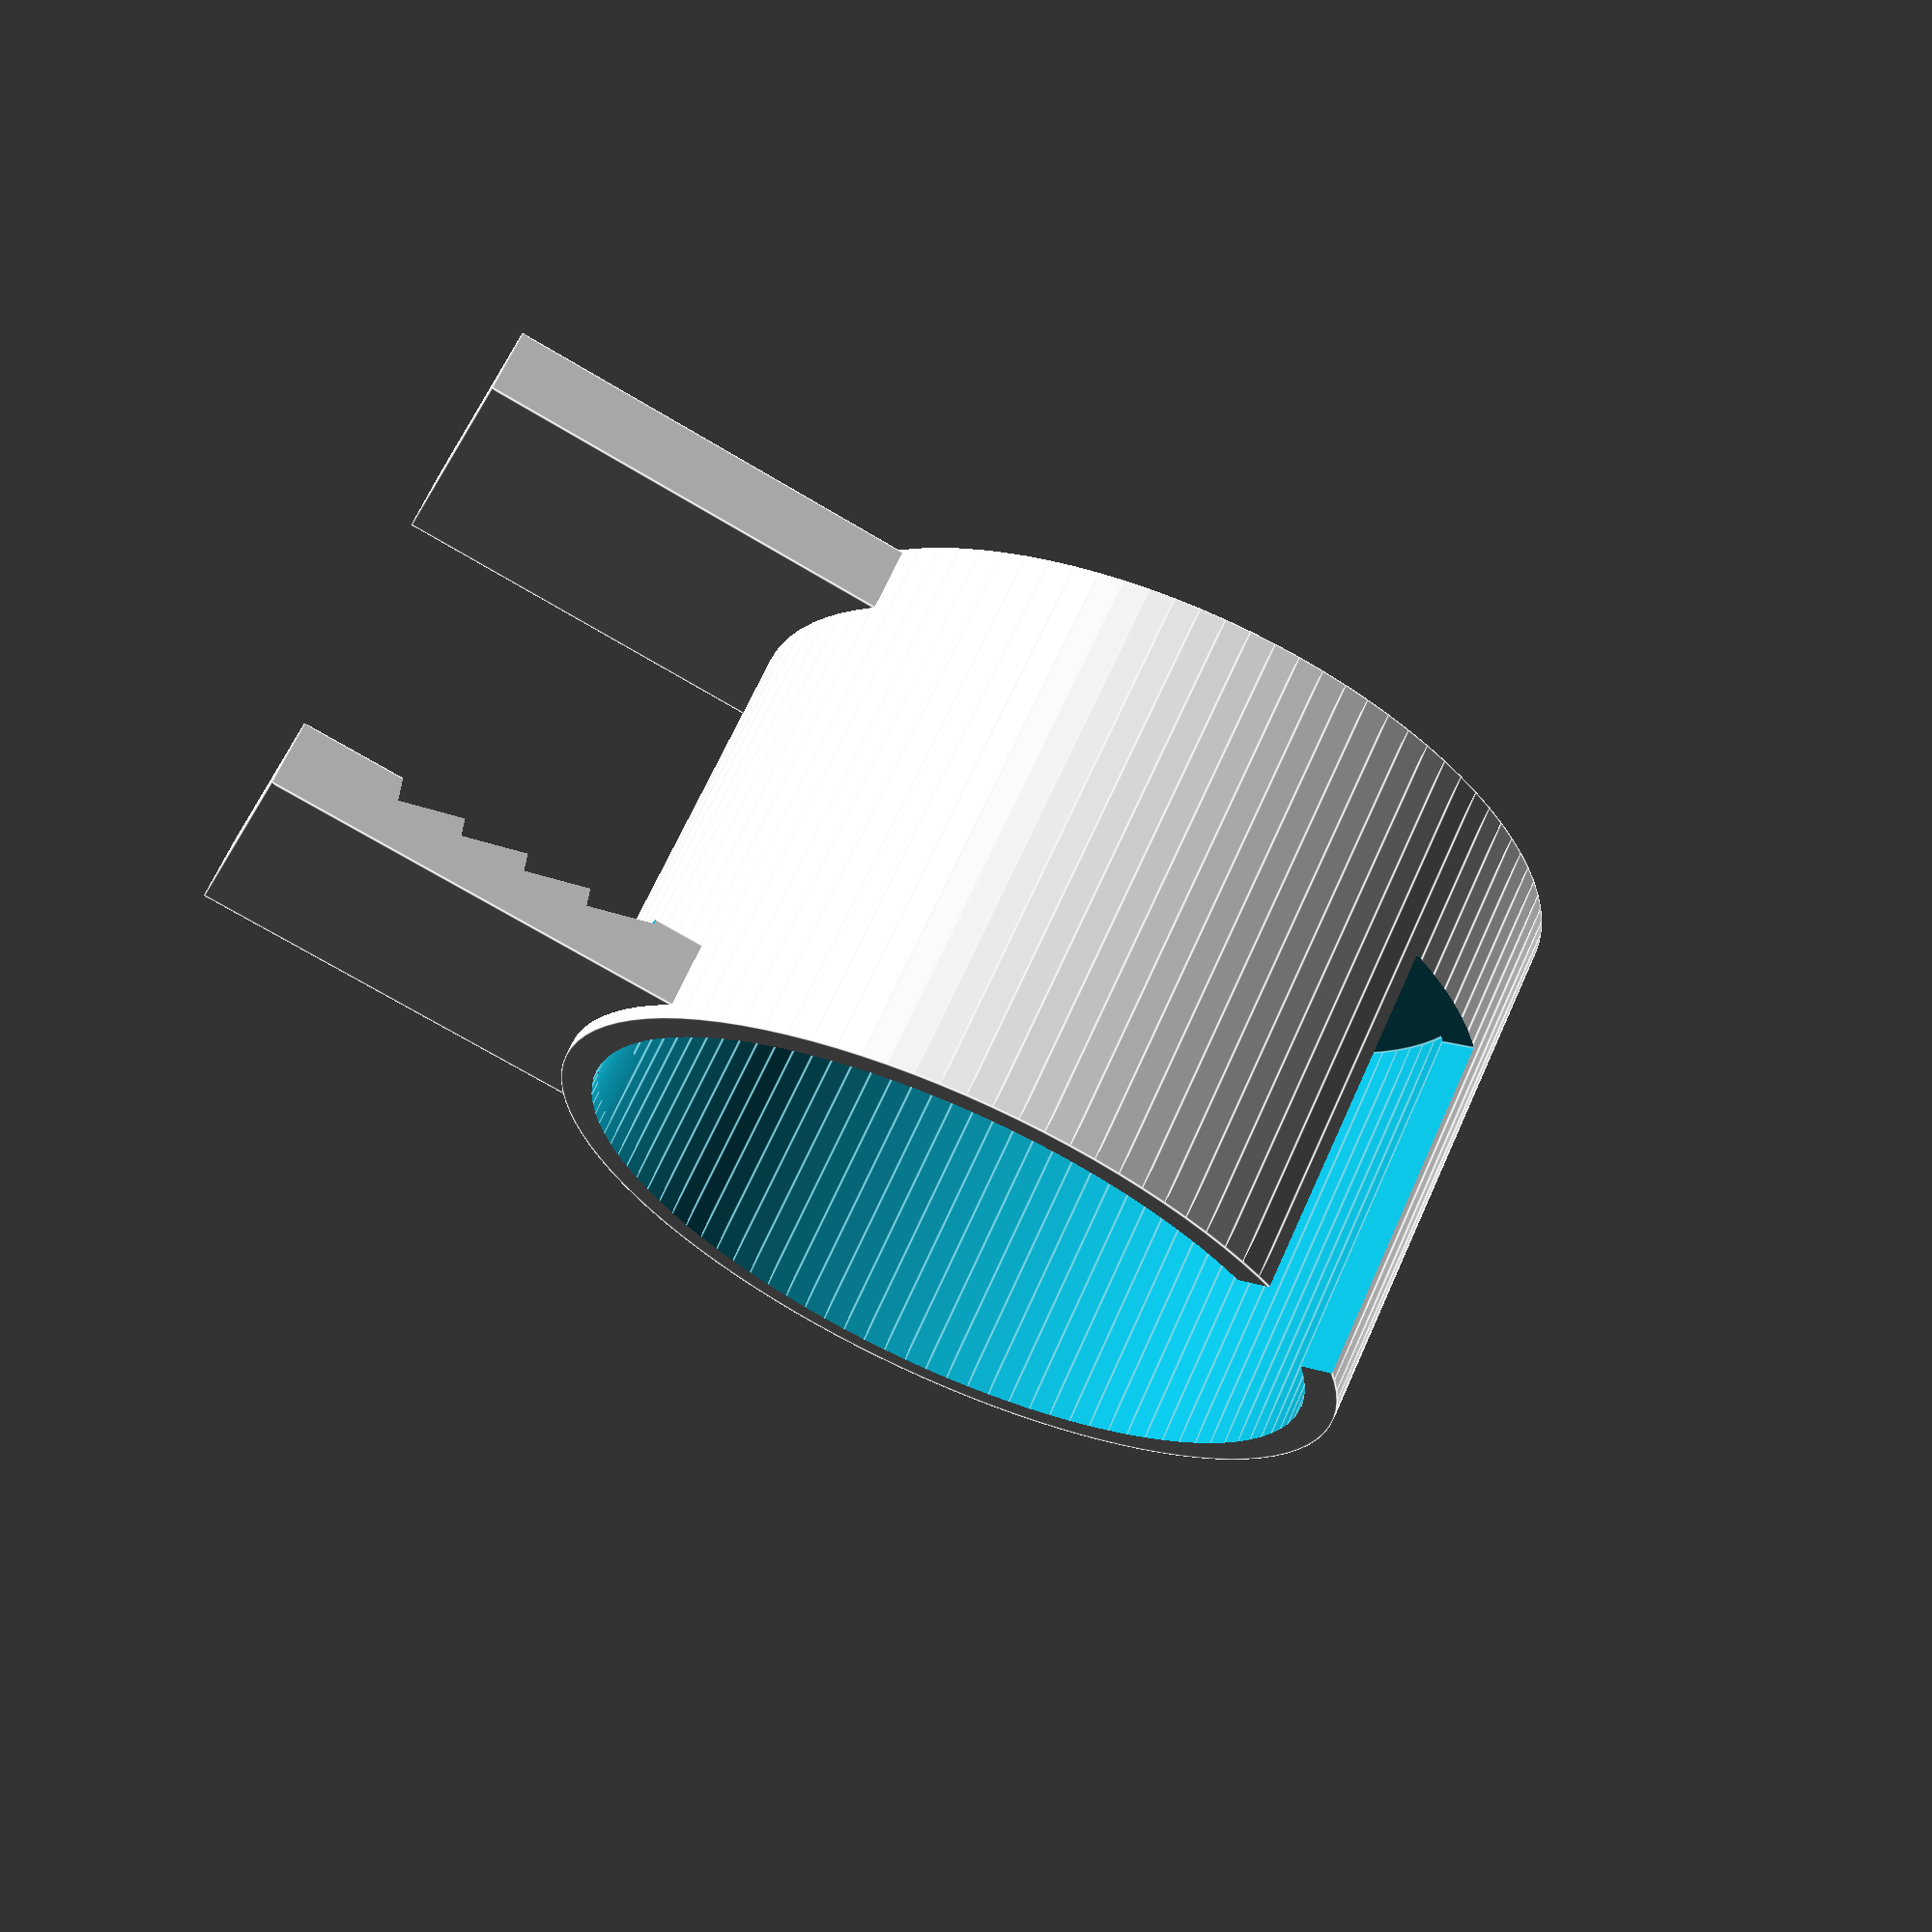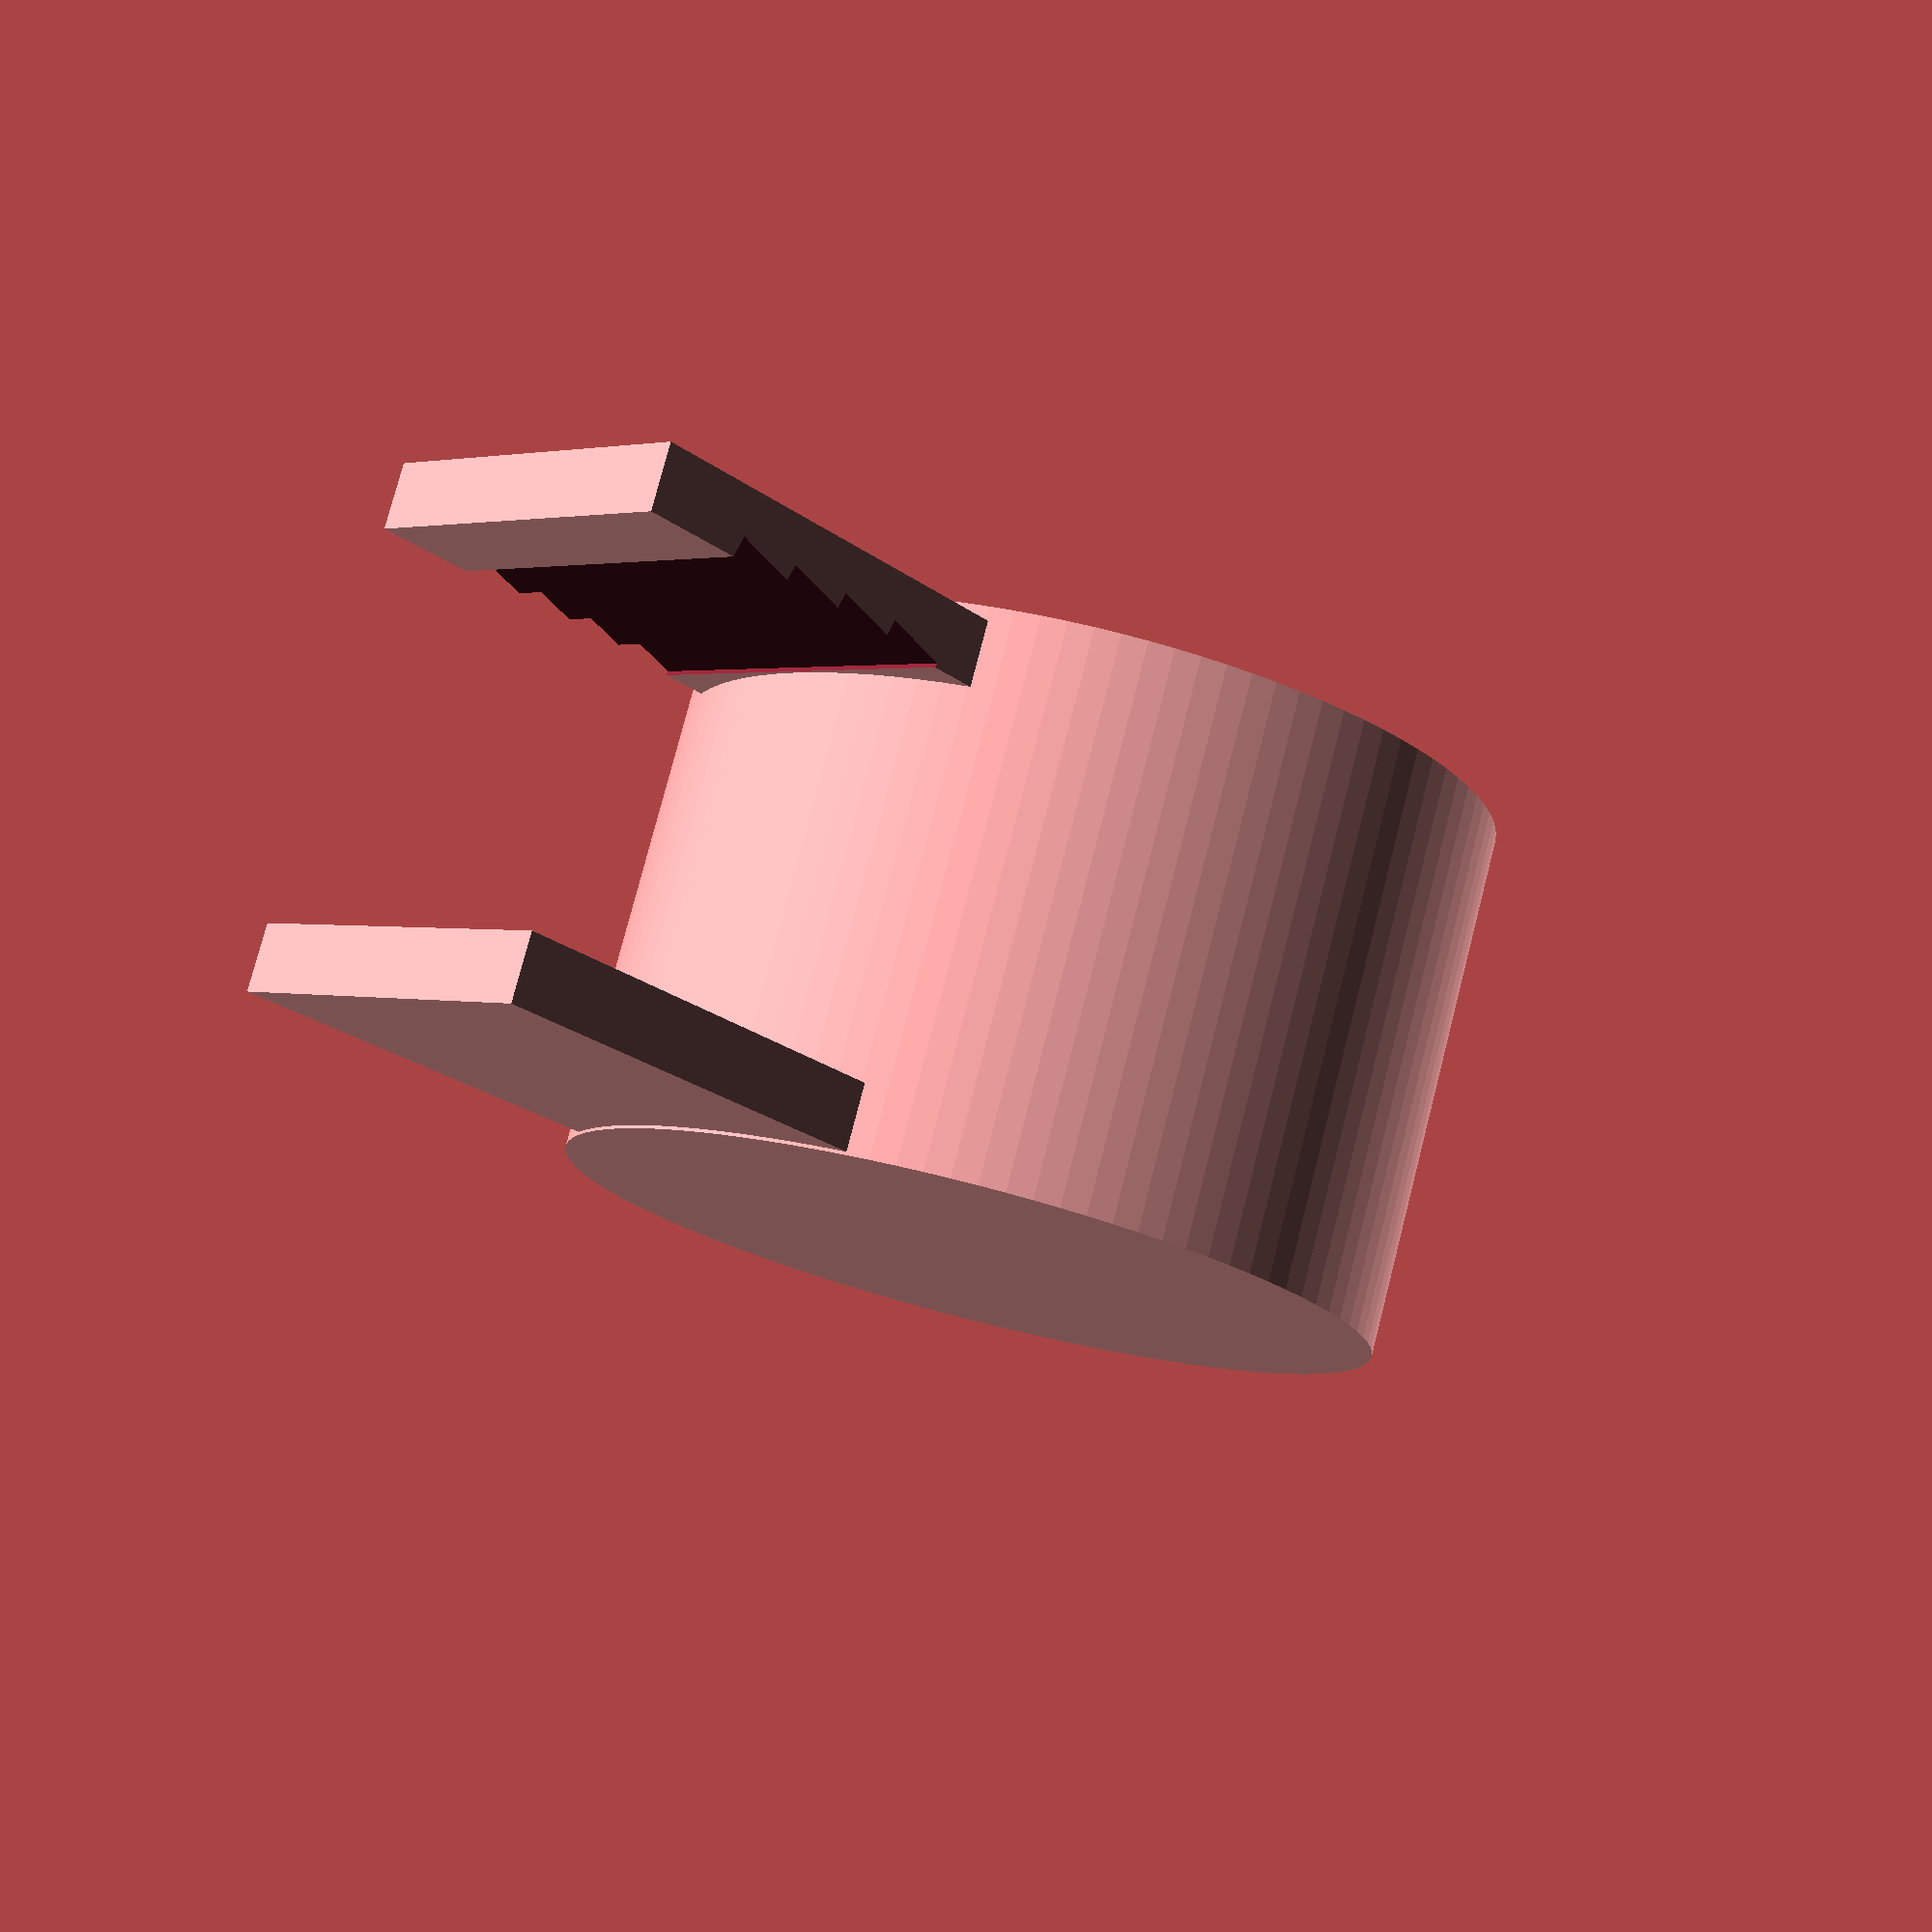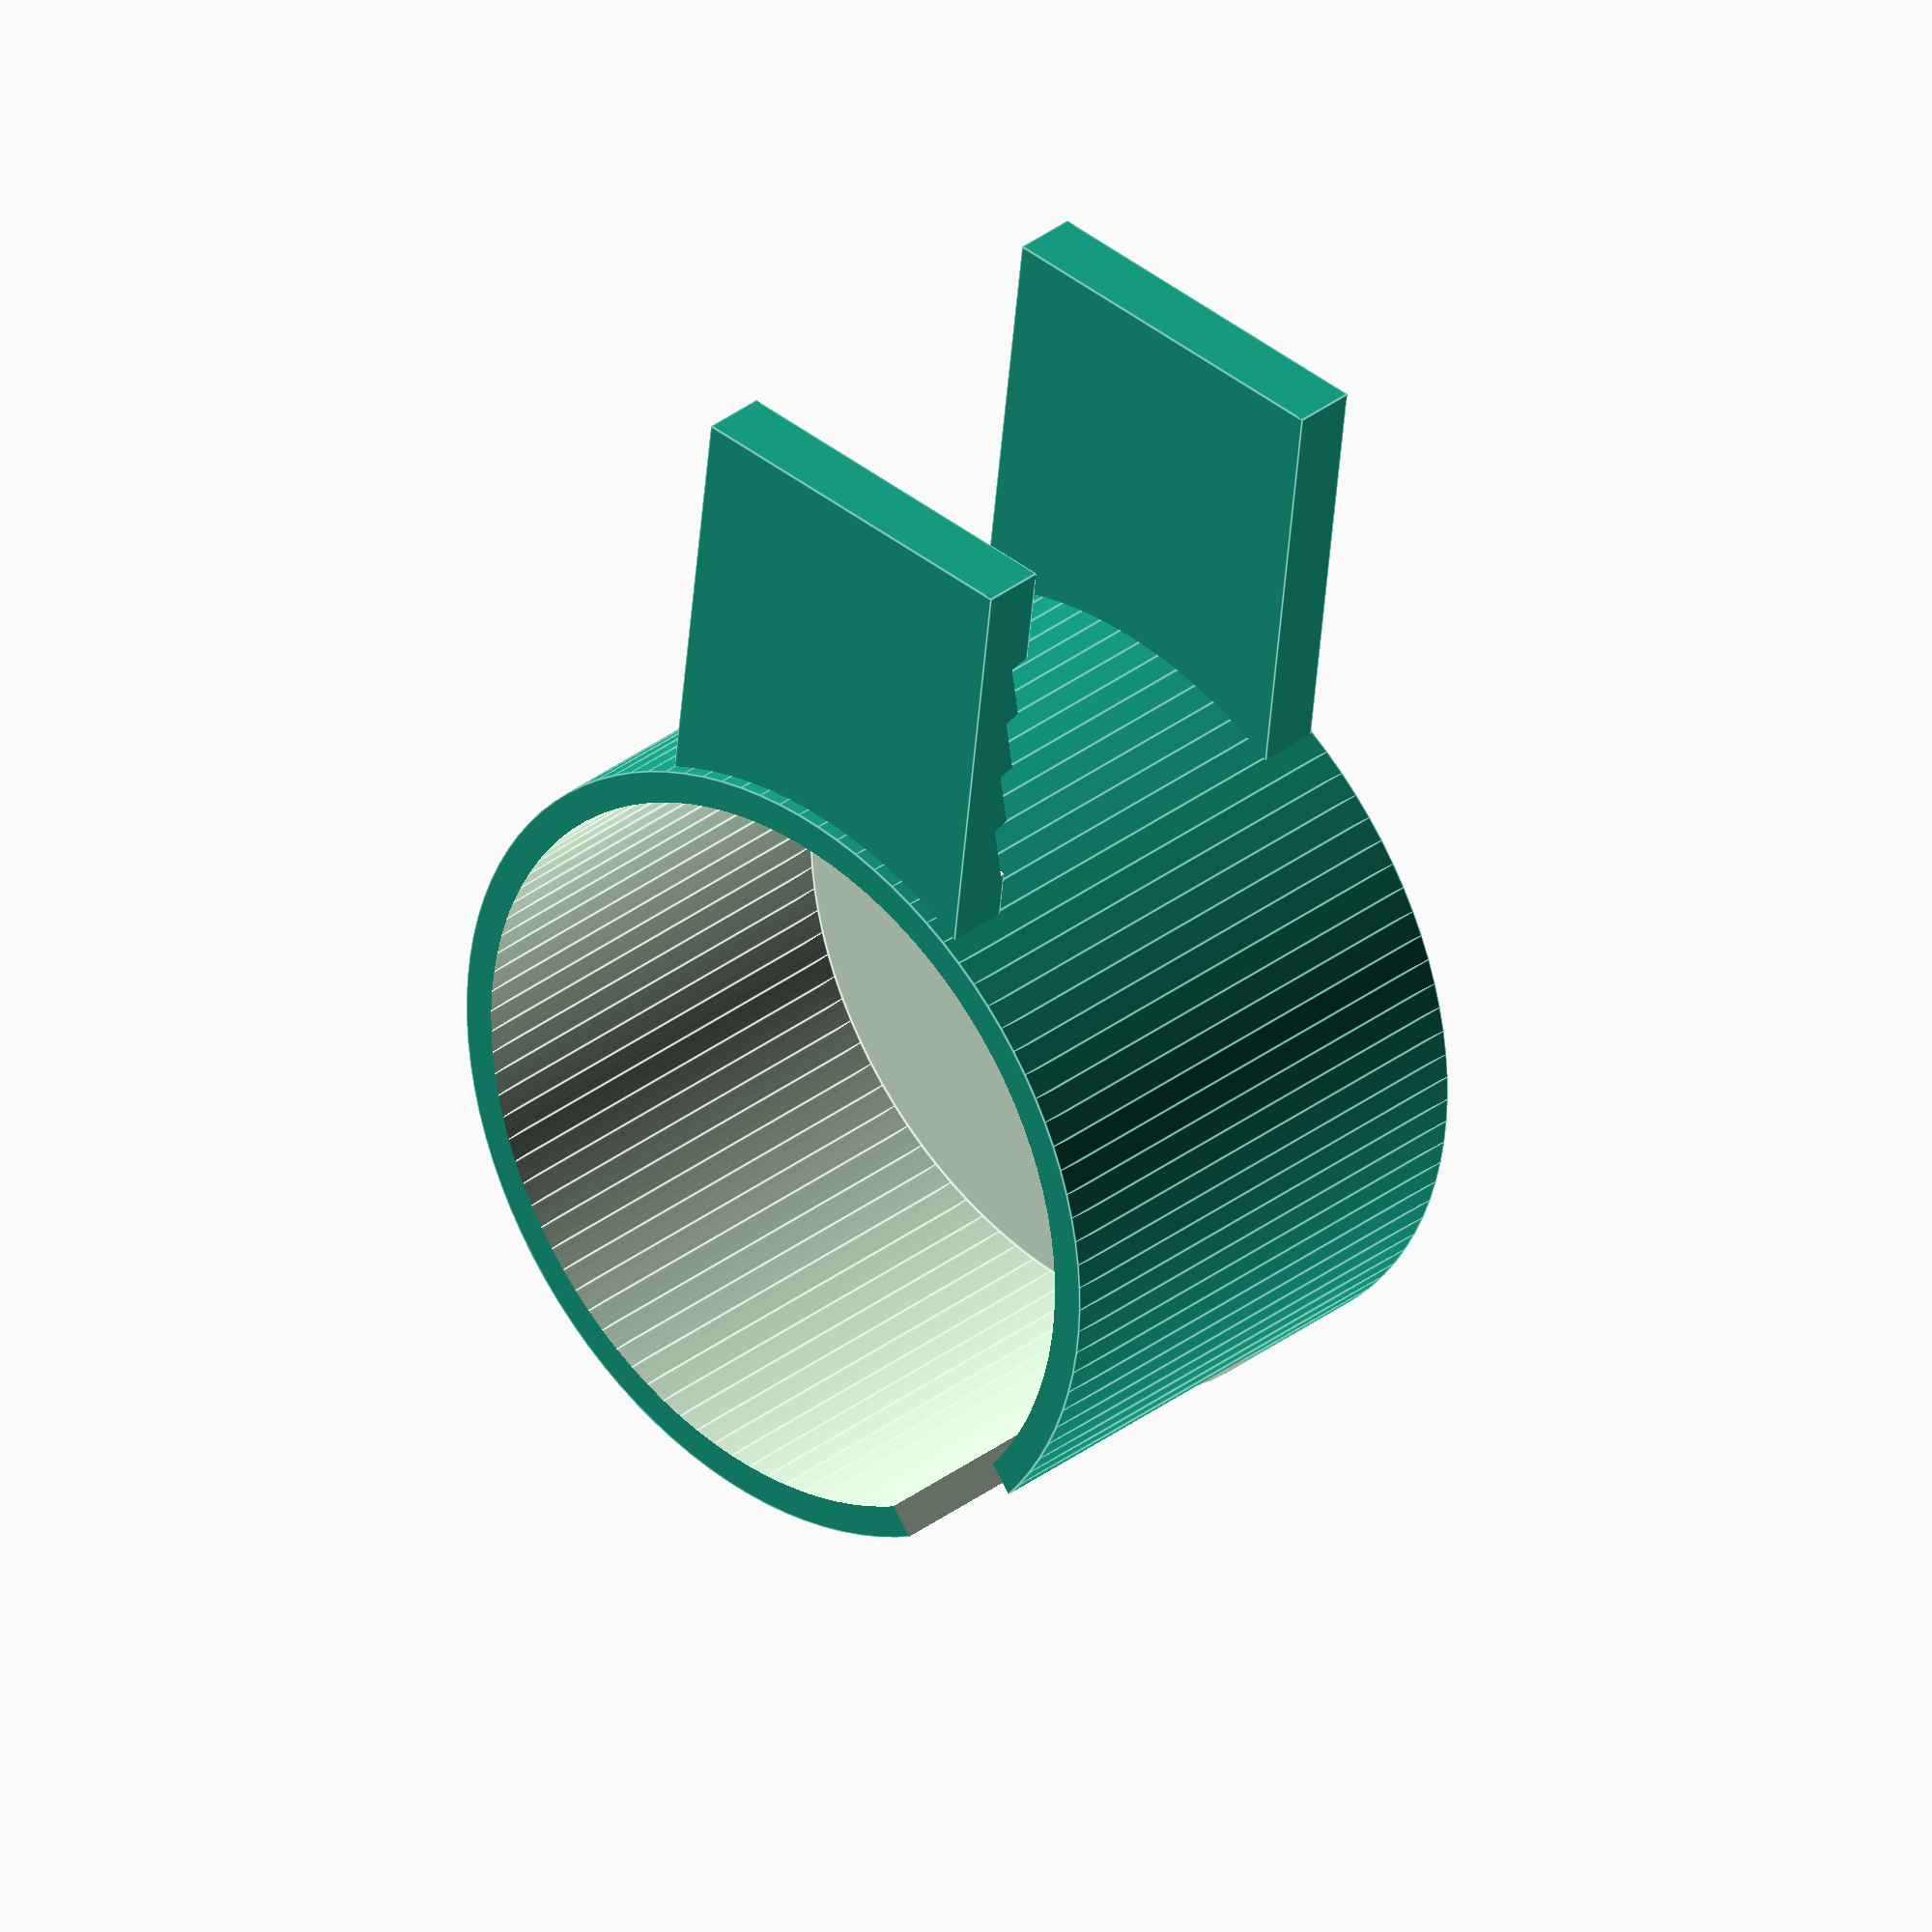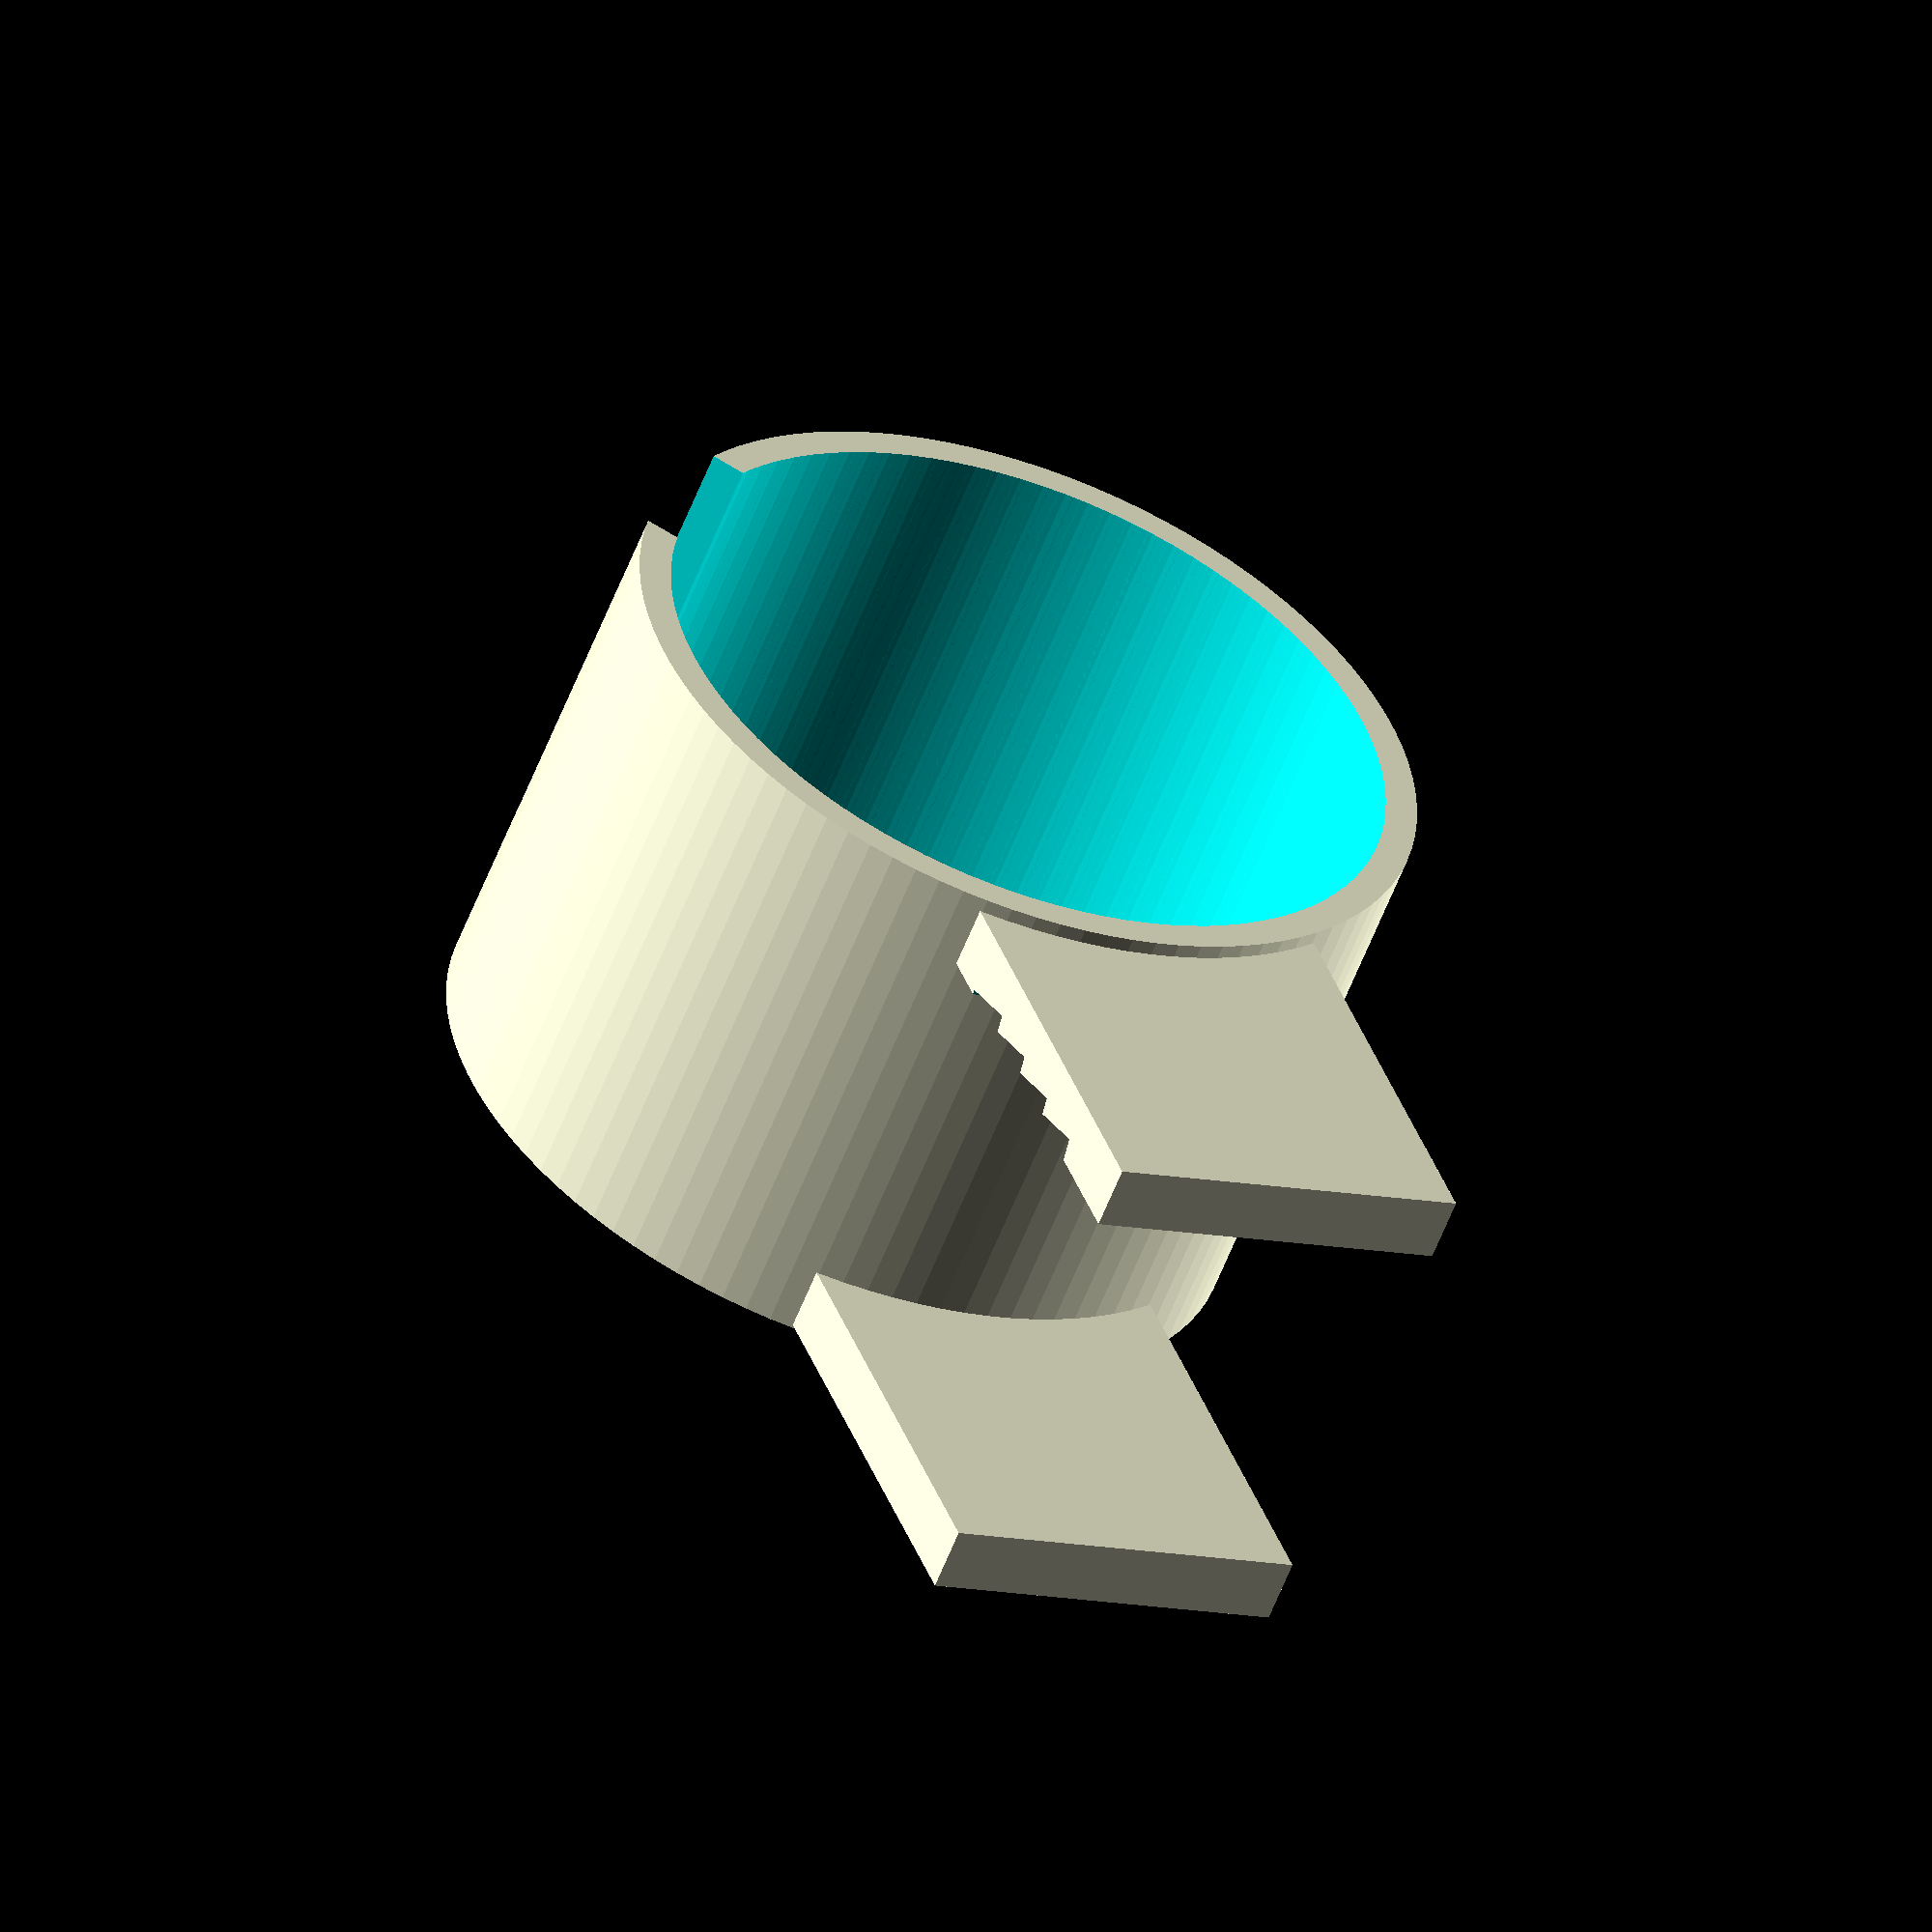
<openscad>
/*
 Tasse
 8cm Durchmesser
 5cm Höhe
 1.8cm Henkel

 Tisch
 4cm Tischplatte
*/

thickness = 7;

cupdia = 80;
cupheight = 50;
cupholder = 18;

table = 40;
$fn = 100;

// Cupholder

module cupholder(){
difference(){
cylinder(h = cupheight + thickness, center = true, d = cupdia + thickness);
translate([0,0,(thickness + 1)/ 2]){
cylinder(h = cupheight, center = true, d = cupdia);
}
translate([0, cupdia / 2 , cupheight / 5]){
cube([cupholder, cupdia, (cupheight / 10) * 8], center = true);
}
}
}

// Tableholder

module tableholder () {
cube([table + 10, cupdia / 2, thickness], center = true);
}

module snap () {
    translate([cupdia/5 * 3, 0 ,cupheight / 2 - thickness]) rotate([0, 75, 0]) cube([thickness, cupdia, thickness], center = true);
}

union(){
rotate([0, 0, 135])cupholder();
difference(){
    translate([(cupdia / 2) + ((table + 10) / 2) - thickness, 0, table / 2 + thickness / 2])tableholder();
    translate([0,0,(thickness + 1)/ 2]) cylinder(h = cupheight, center = true, d = cupdia);
    snap();
    translate([thickness, 0 , 0]) snap();
    translate([thickness * 2, 0 , 0]) snap();
    translate([thickness * 3, 0 , 0]) snap();
    
}
difference(){
    translate([(cupdia / 2) + ((table + 10) / 2) - thickness, 0, -(table / 2 + thickness / 3 * 2)]) tableholder();
    translate([0,0,(thickness + 1)/ 2]) cylinder(h = cupheight, center = true, d = cupdia);
}
}


</openscad>
<views>
elev=114.1 azim=19.6 roll=156.1 proj=p view=edges
elev=102.8 azim=133.5 roll=345.6 proj=p view=wireframe
elev=148.1 azim=96.7 roll=137.5 proj=o view=edges
elev=57.1 azim=69.0 roll=339.2 proj=o view=solid
</views>
